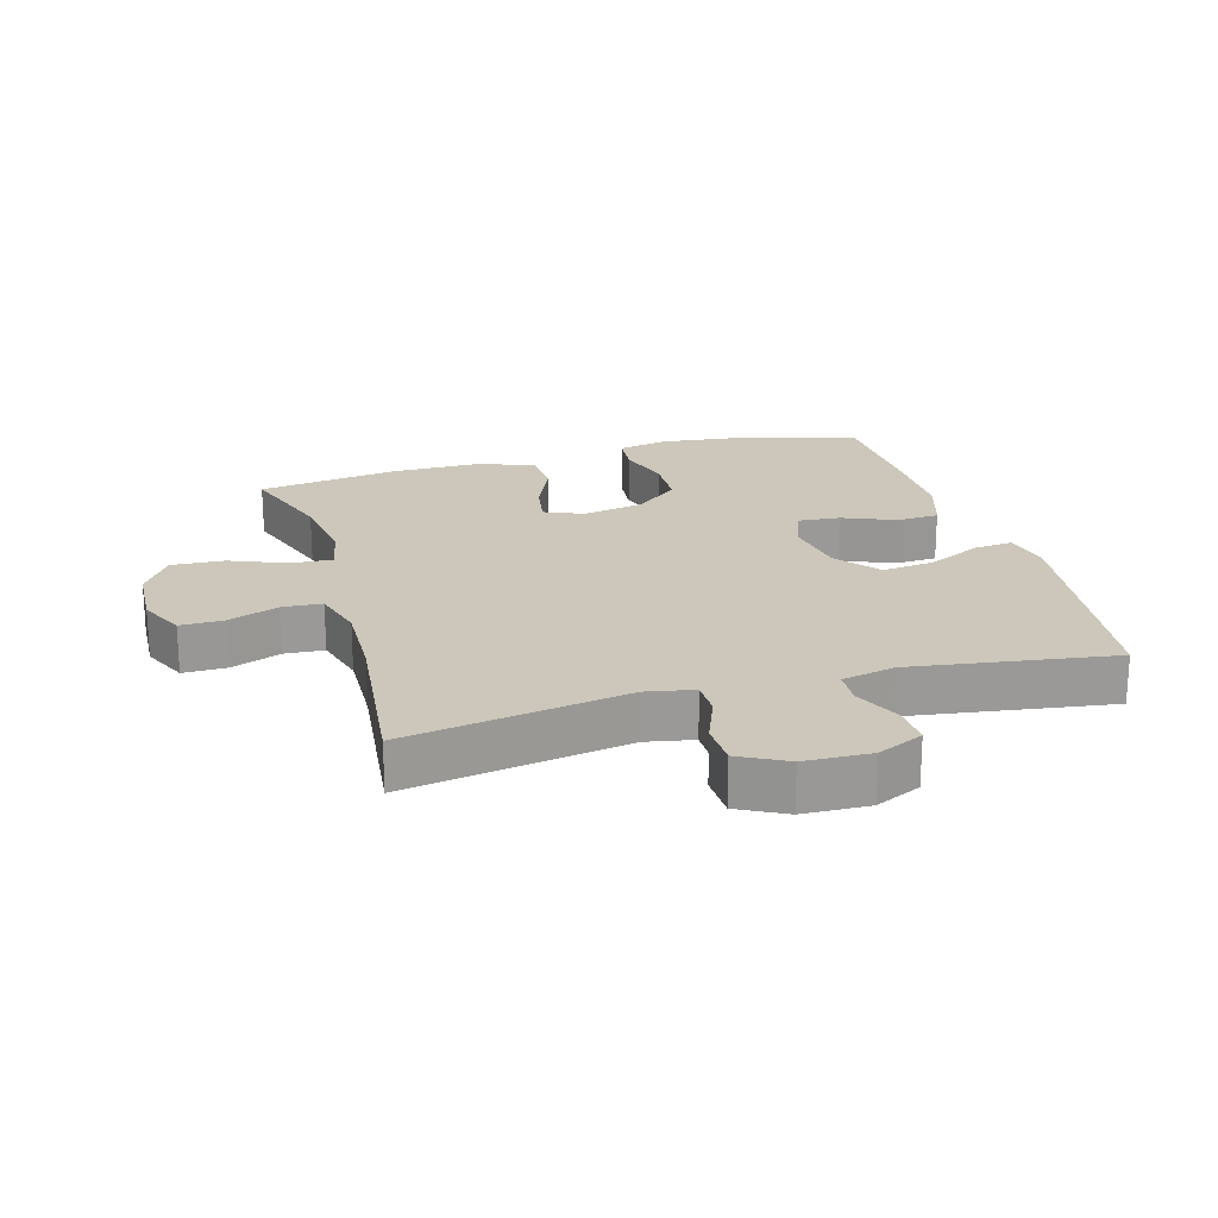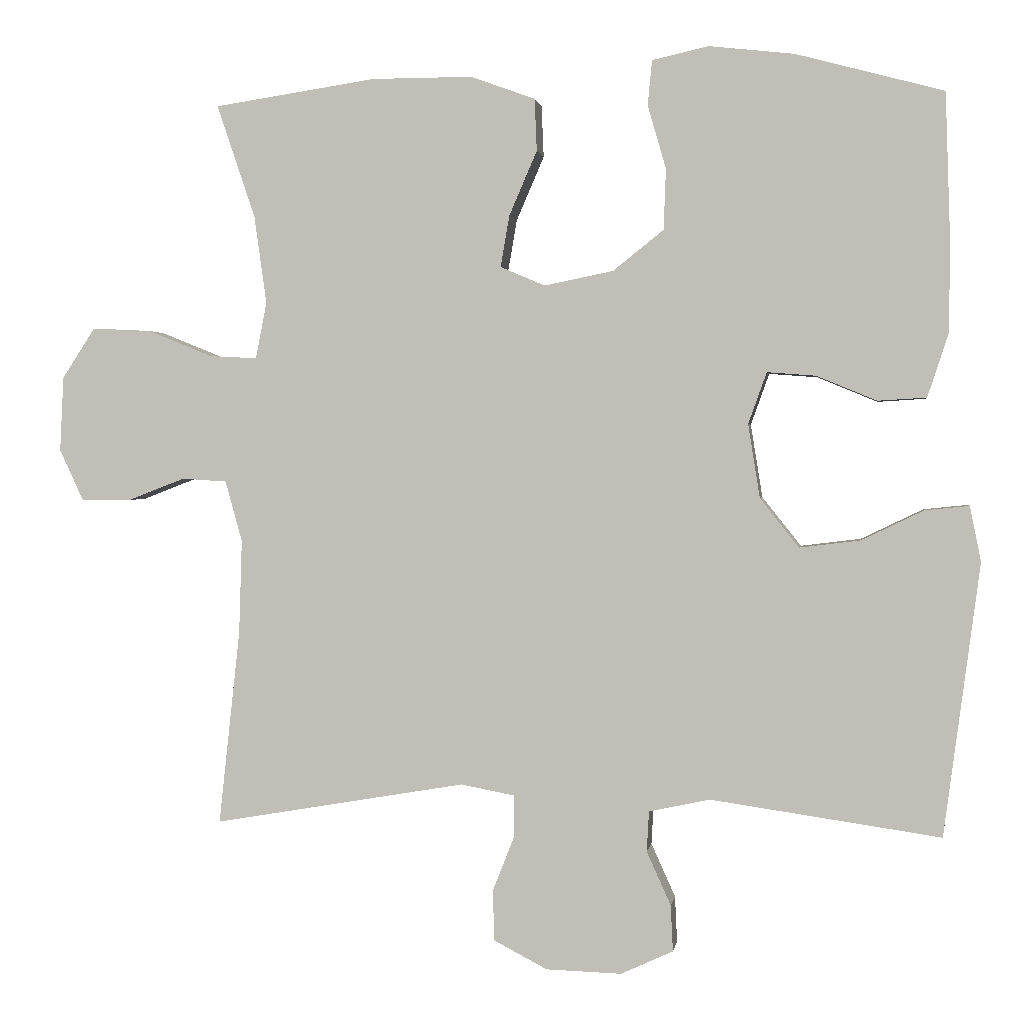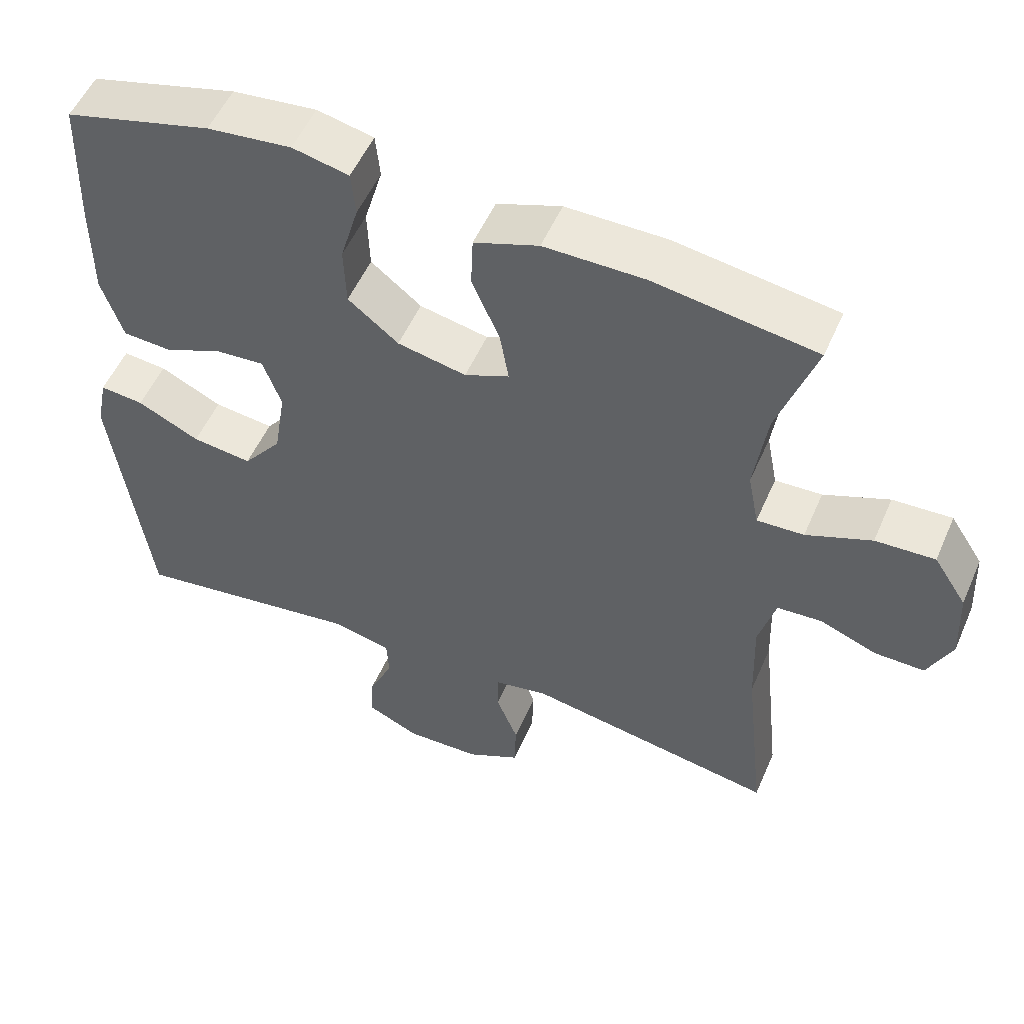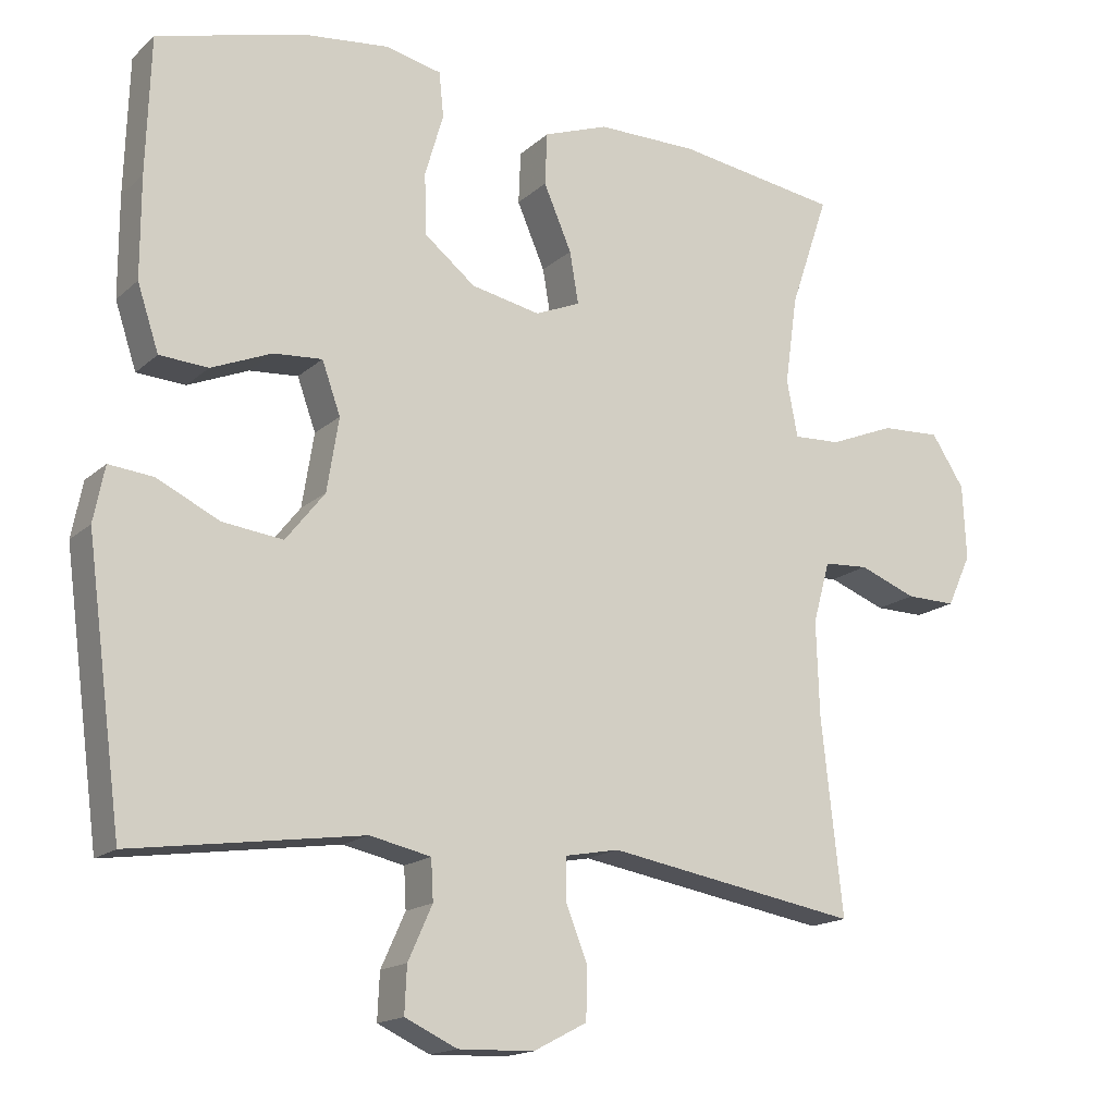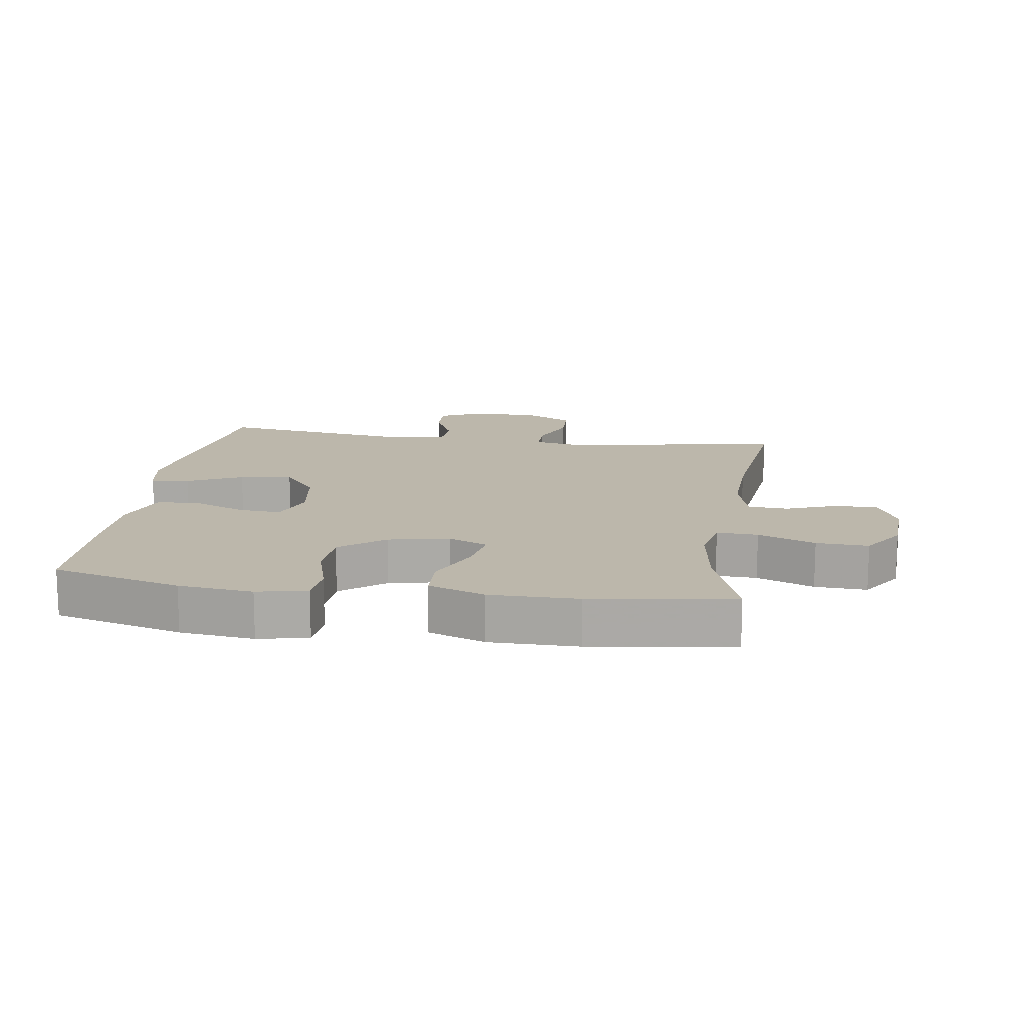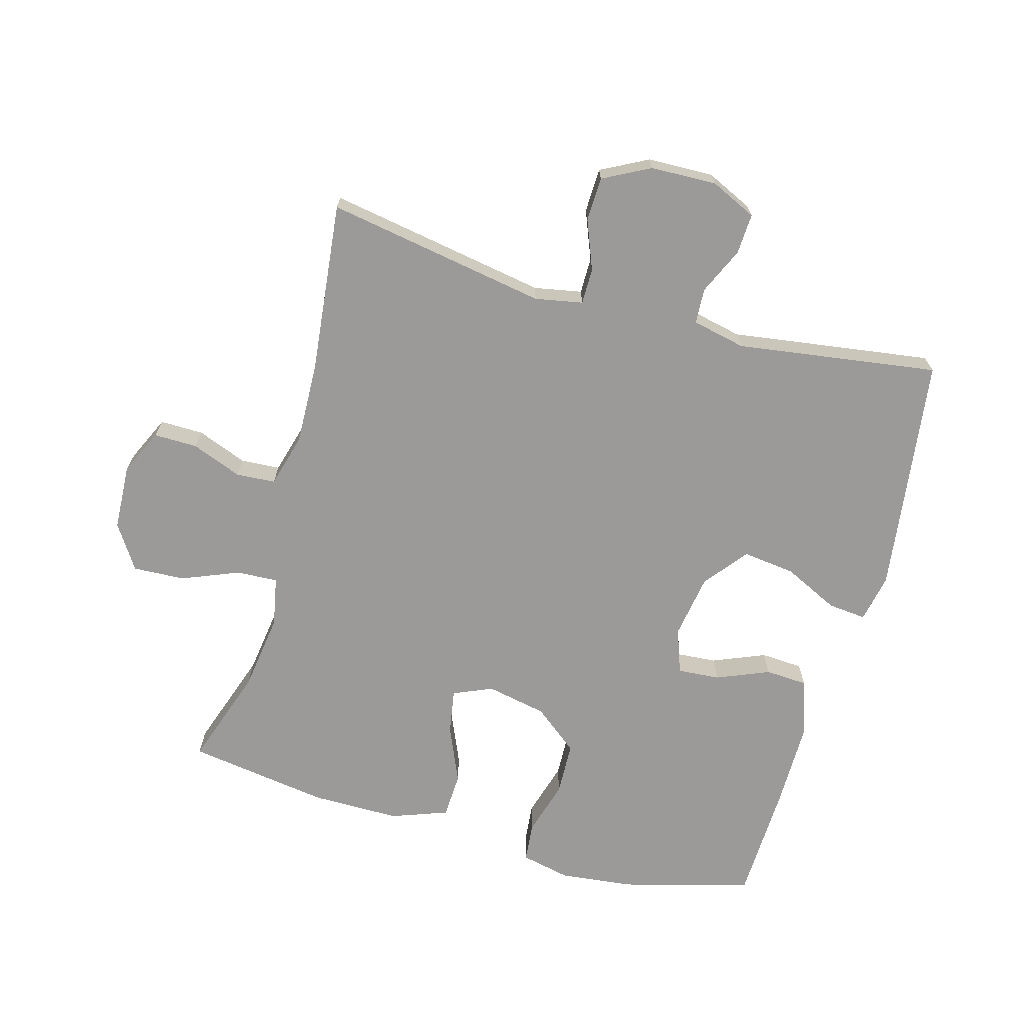
<metadata>
{"format":"obj","ext":"obj","renderer":"f3d","projection":"perspective","resolution":1024,"background":"white","views":[{"elev":21.3,"azim":164.1,"up":"+Y"},{"elev":1.3,"azim":-171.5,"up":"+Z"},{"elev":53.3,"azim":23.3,"up":"+Z"},{"elev":-16.3,"azim":-30.5,"up":"+Z"},{"elev":14.5,"azim":8.5,"up":"+Y"},{"elev":-69.4,"azim":164.4,"up":"+Y"}]}
</metadata>
<code>
v 0.5 0.07 -0.5
v 0.156 0.07 -0.441
v 0.082 0.07 -0.455
v 0.082 0.07 -0.511
v 0.112 0.07 -0.587
v 0.11 0.07 -0.656
v 0.037 0.07 -0.694
v -0.066 0.07 -0.697
v -0.137 0.07 -0.664
v -0.134 0.07 -0.601
v -0.101 0.07 -0.528
v -0.104 0.07 -0.473
v -0.187 0.07 -0.455
v -0.5 0.07 -0.5
v -0.549 0.07 -0.129
v -0.534 0.07 -0.054
v -0.474 0.07 -0.06
v -0.389 0.07 -0.101
v -0.307 0.07 -0.111
v -0.254 0.07 -0.044
v -0.238 0.07 0.056
v -0.263 0.07 0.126
v -0.329 0.07 0.121
v -0.411 0.07 0.087
v -0.477 0.07 0.091
v -0.506 0.07 0.179
v -0.506 0.07 0.315
v -0.5 0.07 0.5
v -0.299 0.07 0.554
v -0.184 0.07 0.567
v -0.107 0.07 0.55
v -0.101 0.07 0.489
v -0.126 0.07 0.403
v -0.123 0.07 0.32
v -0.054 0.07 0.265
v 0.04 0.07 0.246
v 0.101 0.07 0.272
v 0.089 0.07 0.342
v 0.051 0.07 0.43
v 0.054 0.07 0.501
v 0.142 0.07 0.533
v 0.279 0.07 0.533
v 0.5 0.07 0.5
v 0.448 0.07 0.347
v 0.431 0.07 0.226
v 0.446 0.07 0.149
v 0.51 0.07 0.152
v 0.599 0.07 0.188
v 0.68 0.07 0.192
v 0.725 0.07 0.123
v 0.73 0.07 0.021
v 0.697 0.07 -0.05
v 0.629 0.07 -0.049
v 0.551 0.07 -0.019
v 0.49 0.07 -0.023
v 0.467 0.07 -0.106
v 0.471 0.07 -0.234
v 0.5 0 -0.5
v 0.156 0 -0.441
v 0.082 0 -0.455
v 0.082 0 -0.511
v 0.112 0 -0.587
v 0.11 0 -0.656
v 0.037 0 -0.694
v -0.066 0 -0.697
v -0.137 0 -0.664
v -0.134 0 -0.601
v -0.101 0 -0.528
v -0.104 0 -0.473
v -0.187 0 -0.455
v -0.5 0 -0.5
v -0.549 0 -0.129
v -0.534 0 -0.054
v -0.474 0 -0.06
v -0.389 0 -0.101
v -0.307 0 -0.111
v -0.254 0 -0.044
v -0.238 0 0.056
v -0.263 0 0.126
v -0.329 0 0.121
v -0.411 0 0.087
v -0.477 0 0.091
v -0.506 0 0.179
v -0.506 0 0.315
v -0.5 0 0.5
v -0.299 0 0.554
v -0.184 0 0.567
v -0.107 0 0.55
v -0.101 0 0.489
v -0.126 0 0.403
v -0.123 0 0.32
v -0.054 0 0.265
v 0.04 0 0.246
v 0.101 0 0.272
v 0.089 0 0.342
v 0.051 0 0.43
v 0.054 0 0.501
v 0.142 0 0.533
v 0.279 0 0.533
v 0.5 0 0.5
v 0.448 0 0.347
v 0.431 0 0.226
v 0.446 0 0.149
v 0.51 0 0.152
v 0.599 0 0.188
v 0.68 0 0.192
v 0.725 0 0.123
v 0.73 0 0.021
v 0.697 0 -0.05
v 0.629 0 -0.049
v 0.551 0 -0.019
v 0.49 0 -0.023
v 0.467 0 -0.106
v 0.471 0 -0.234
f 51 52 53 54
f 51 54 55
f 50 51 55
f 47 48 49 50
f 46 47 50 55
f 41 42 43 44
f 41 44 45
f 38 39 40 41
f 37 38 41 45
f 36 37 45 46
f 30 31 32 33
f 30 33 34
f 29 30 34
f 28 29 34
f 27 28 34 35
f 23 24 25 26
f 22 23 26 27
f 15 16 17 18
f 13 14 15 18
f 12 13 18 19
f 8 9 10 11
f 8 11 12
f 7 8 12
f 4 5 6 7
f 3 4 7 12
f 2 3 12 19
f 57 1 2 19
f 36 46 55 56
f 22 27 35 36
f 21 22 36 56
f 20 21 56 57
f 19 20 57
f 111 110 109 108
f 112 111 108
f 112 108 107
f 107 106 105 104
f 112 107 104 103
f 101 100 99 98
f 102 101 98
f 98 97 96 95
f 102 98 95 94
f 103 102 94 93
f 90 89 88 87
f 91 90 87
f 91 87 86
f 91 86 85
f 92 91 85 84
f 83 82 81 80
f 84 83 80 79
f 75 74 73 72
f 75 72 71 70
f 76 75 70 69
f 68 67 66 65
f 69 68 65
f 69 65 64
f 64 63 62 61
f 69 64 61 60
f 76 69 60 59
f 76 59 58 114
f 113 112 103 93
f 93 92 84 79
f 113 93 79 78
f 114 113 78 77
f 114 77 76
f 1 58 59 2
f 2 59 60 3
f 3 60 61 4
f 4 61 62 5
f 5 62 63 6
f 6 63 64 7
f 7 64 65 8
f 8 65 66 9
f 9 66 67 10
f 10 67 68 11
f 11 68 69 12
f 12 69 70 13
f 13 70 71 14
f 14 71 72 15
f 15 72 73 16
f 16 73 74 17
f 17 74 75 18
f 18 75 76 19
f 19 76 77 20
f 20 77 78 21
f 21 78 79 22
f 22 79 80 23
f 23 80 81 24
f 24 81 82 25
f 25 82 83 26
f 26 83 84 27
f 27 84 85 28
f 28 85 86 29
f 29 86 87 30
f 30 87 88 31
f 31 88 89 32
f 32 89 90 33
f 33 90 91 34
f 34 91 92 35
f 35 92 93 36
f 36 93 94 37
f 37 94 95 38
f 38 95 96 39
f 39 96 97 40
f 40 97 98 41
f 41 98 99 42
f 42 99 100 43
f 43 100 101 44
f 44 101 102 45
f 45 102 103 46
f 46 103 104 47
f 47 104 105 48
f 48 105 106 49
f 49 106 107 50
f 50 107 108 51
f 51 108 109 52
f 52 109 110 53
f 53 110 111 54
f 54 111 112 55
f 55 112 113 56
f 56 113 114 57
f 57 114 58 1

</code>
